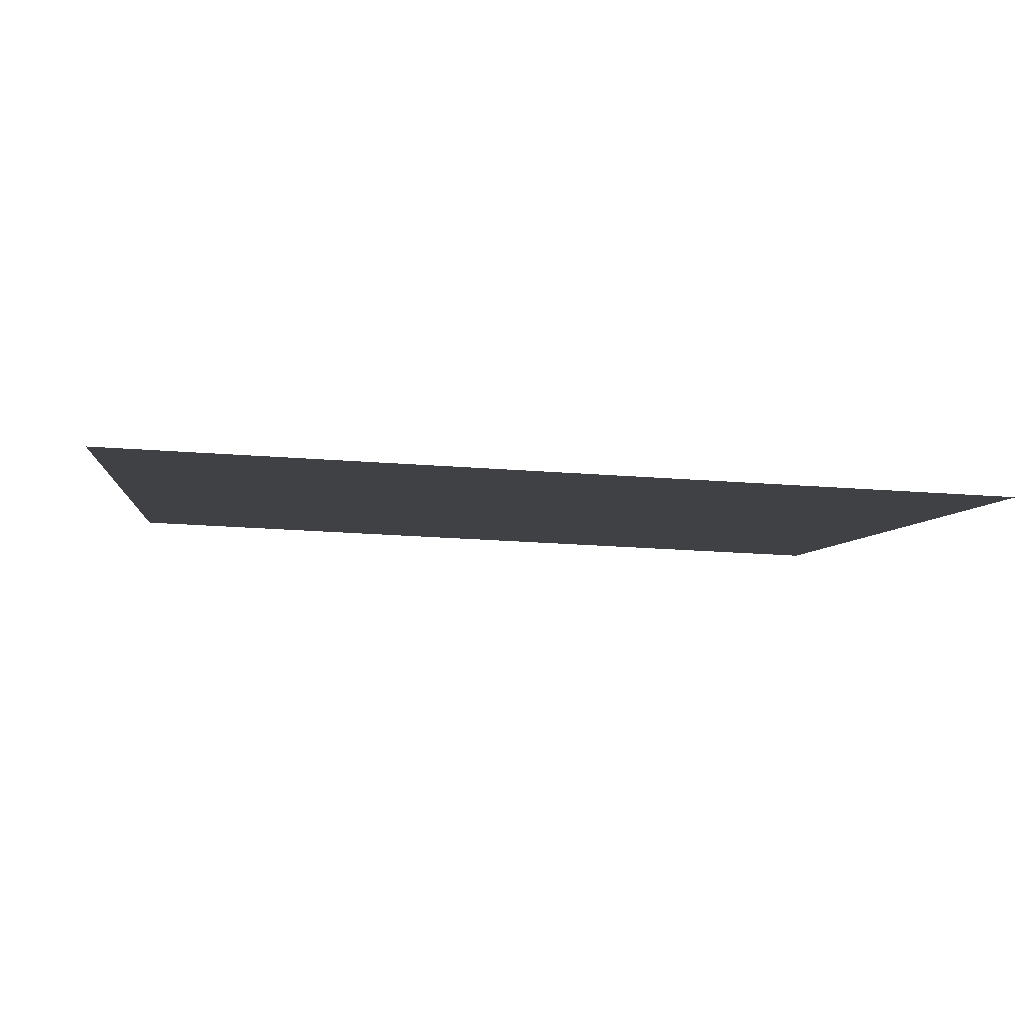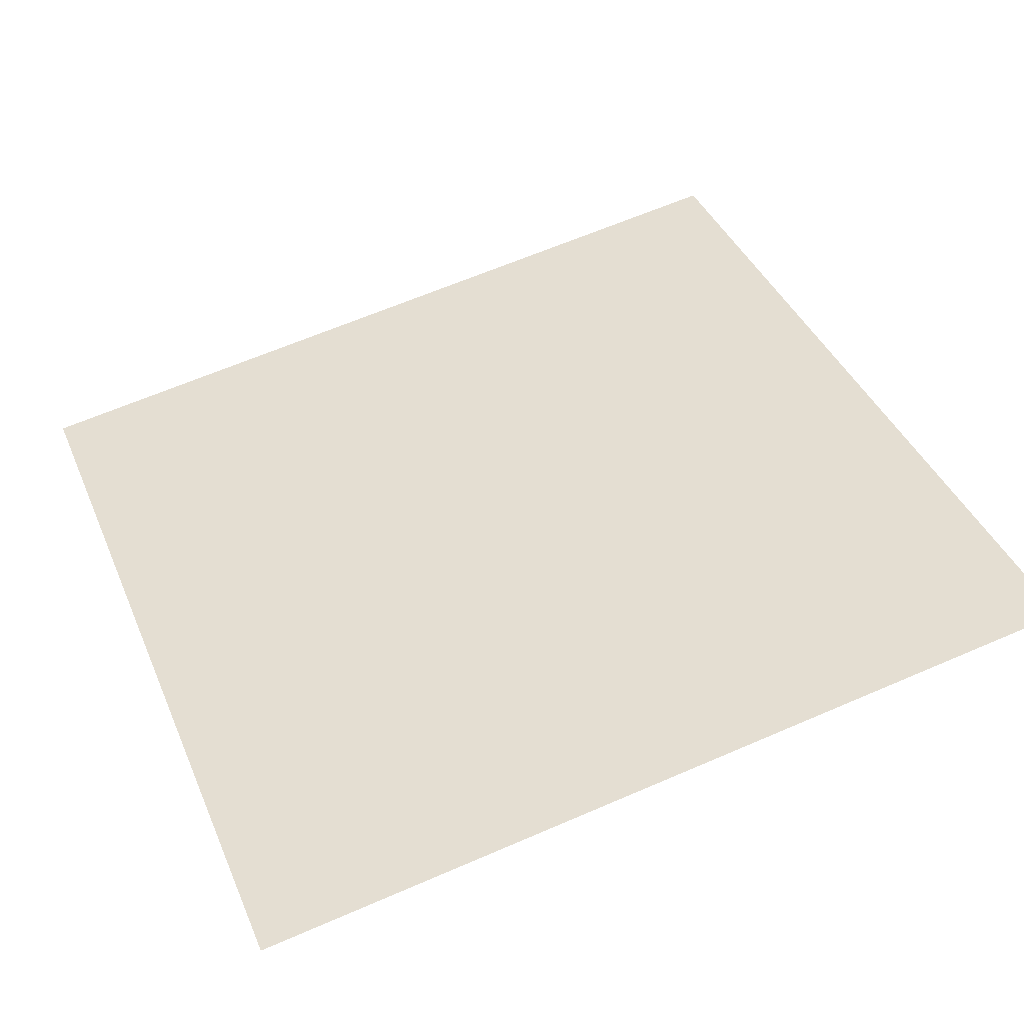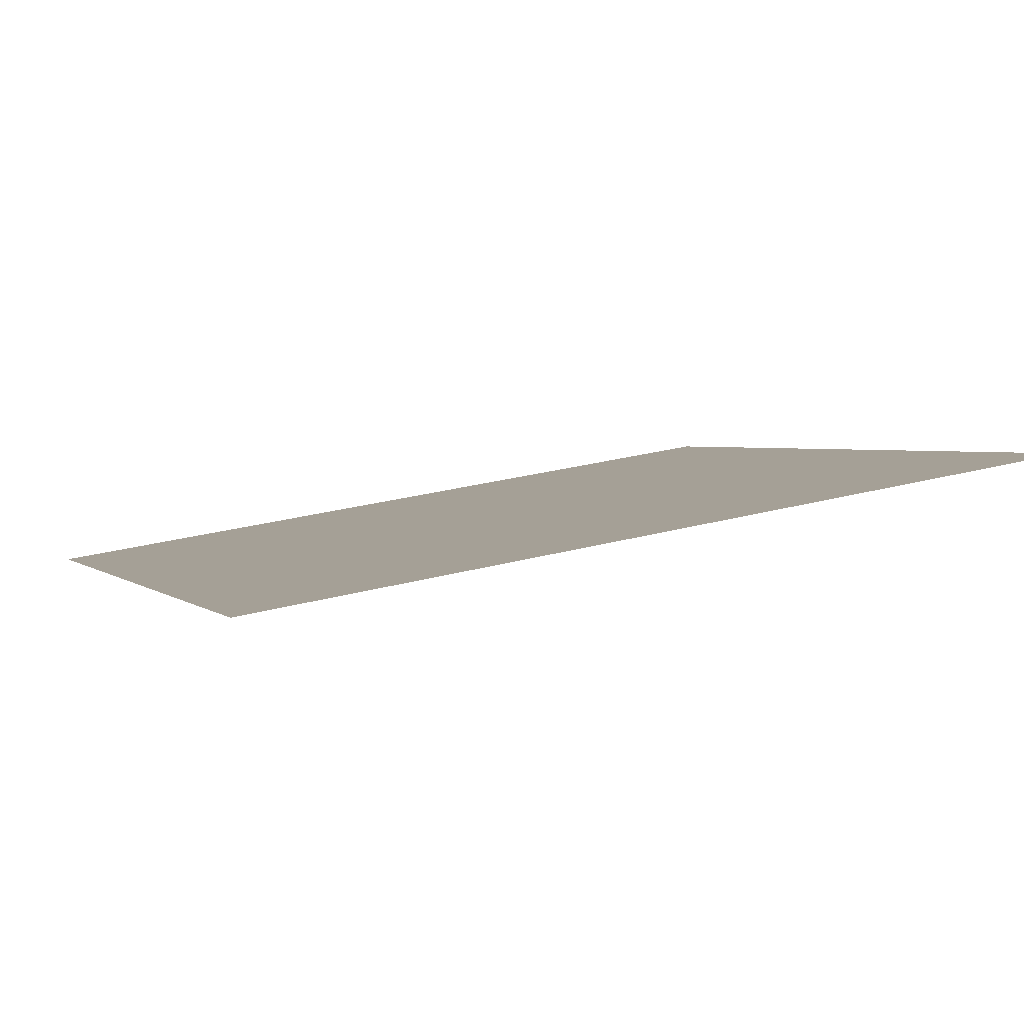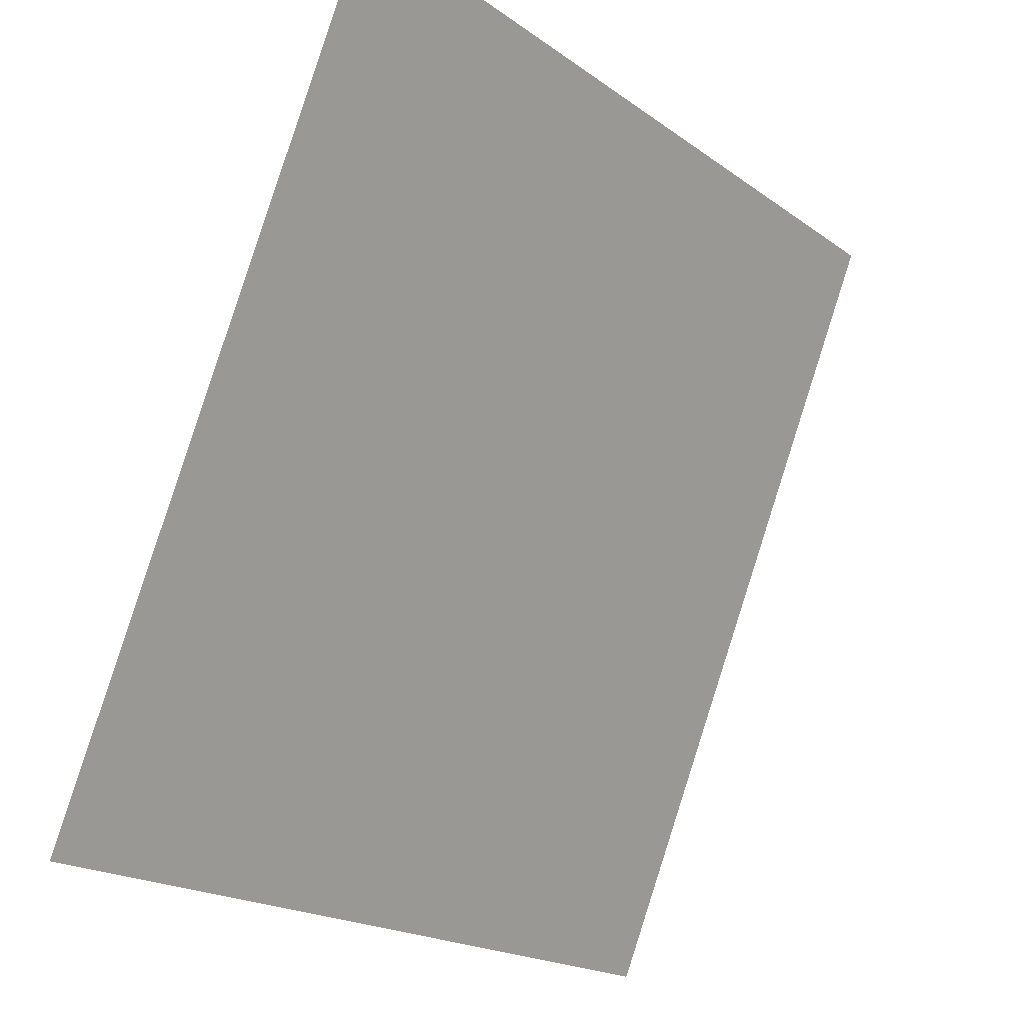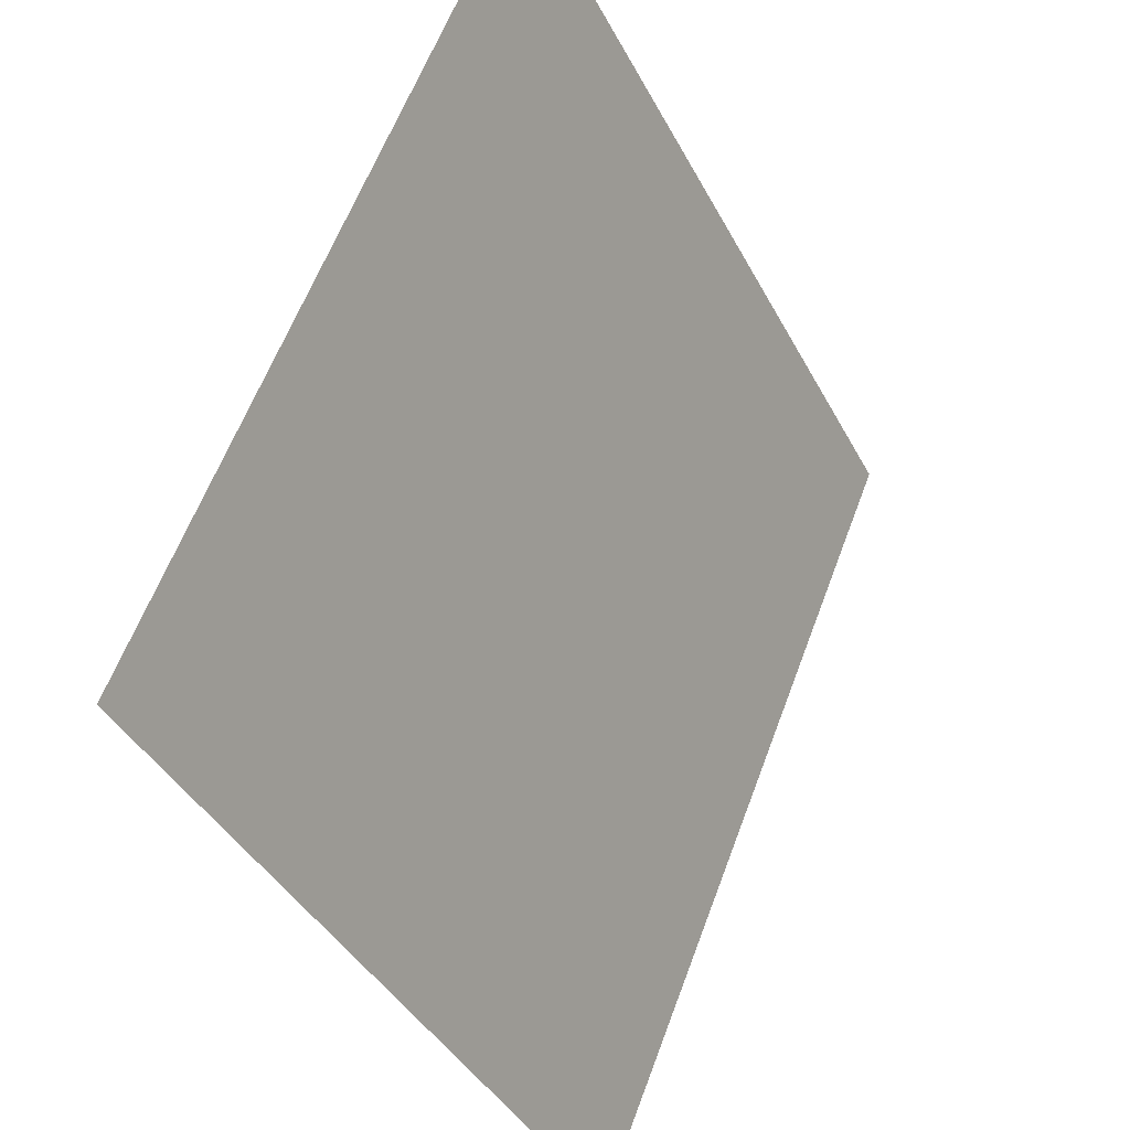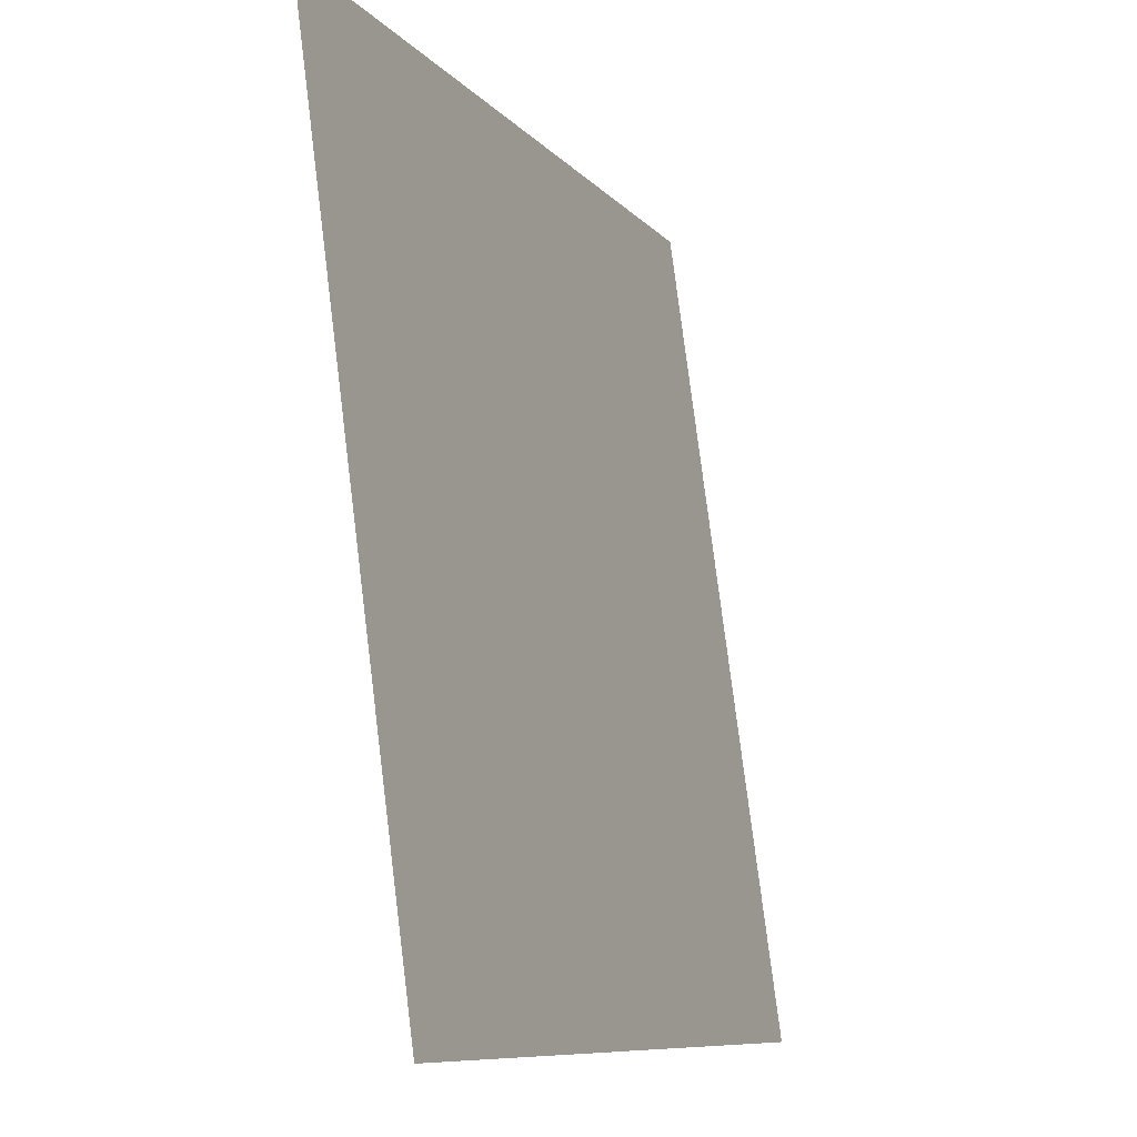
<metadata>
{"format":"obj","ext":"obj","renderer":"f3d","projection":"perspective","resolution":1024,"background":"white","views":[{"elev":-27.5,"azim":-6.5,"up":"+Y"},{"elev":64.4,"azim":156.5,"up":"+Y"},{"elev":26.5,"azim":157.1,"up":"+Y"},{"elev":-19.2,"azim":-52.9,"up":"+Z"},{"elev":-40.1,"azim":-64.5,"up":"+Z"},{"elev":77.9,"azim":82.9,"up":"+Z"}]}
</metadata>
<code>
o slanted_wall_22.5
v 5 5.383 1.076
v 7 5.383 1.076
v 5 4.617 2.924
v 7 4.617 2.924
f 1 2 4 3

</code>
